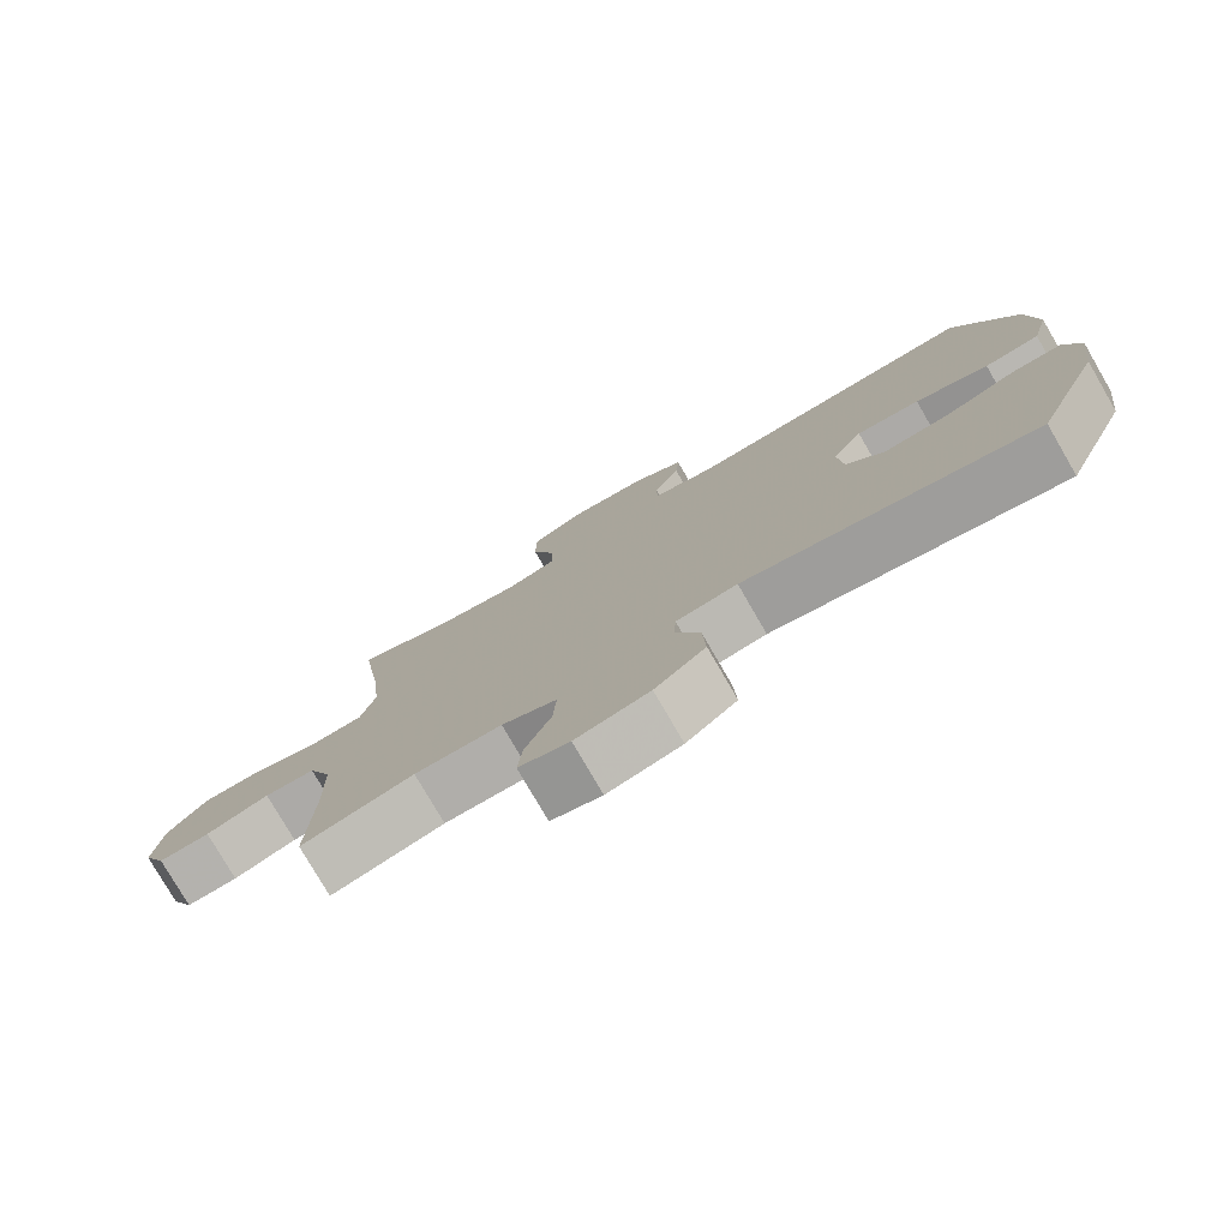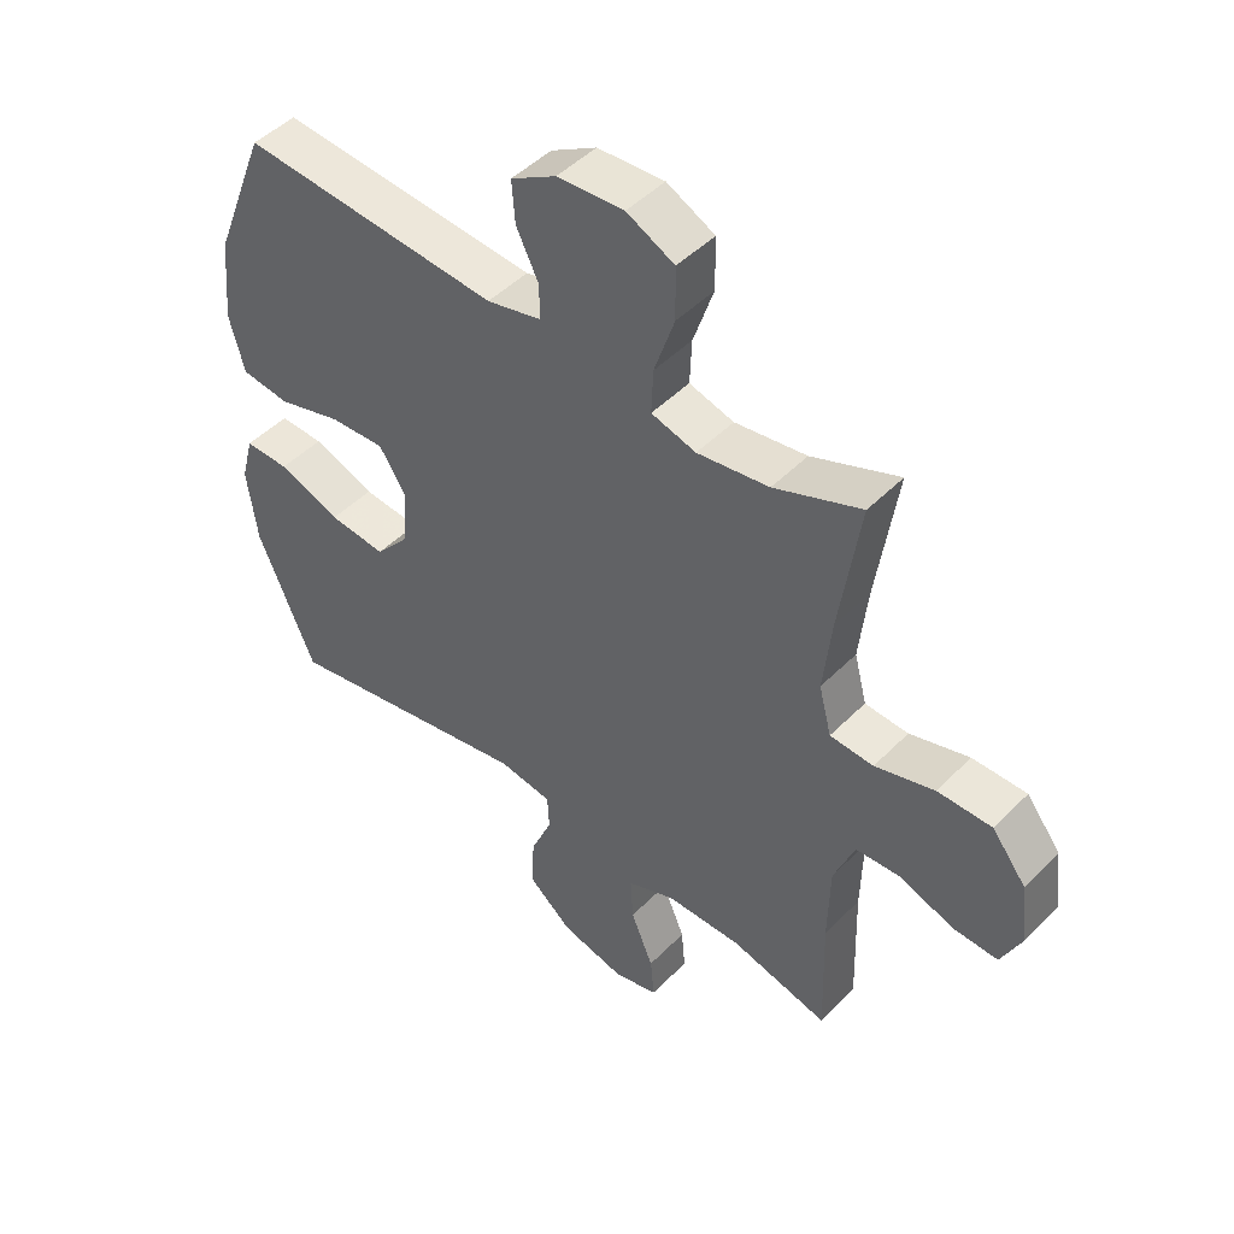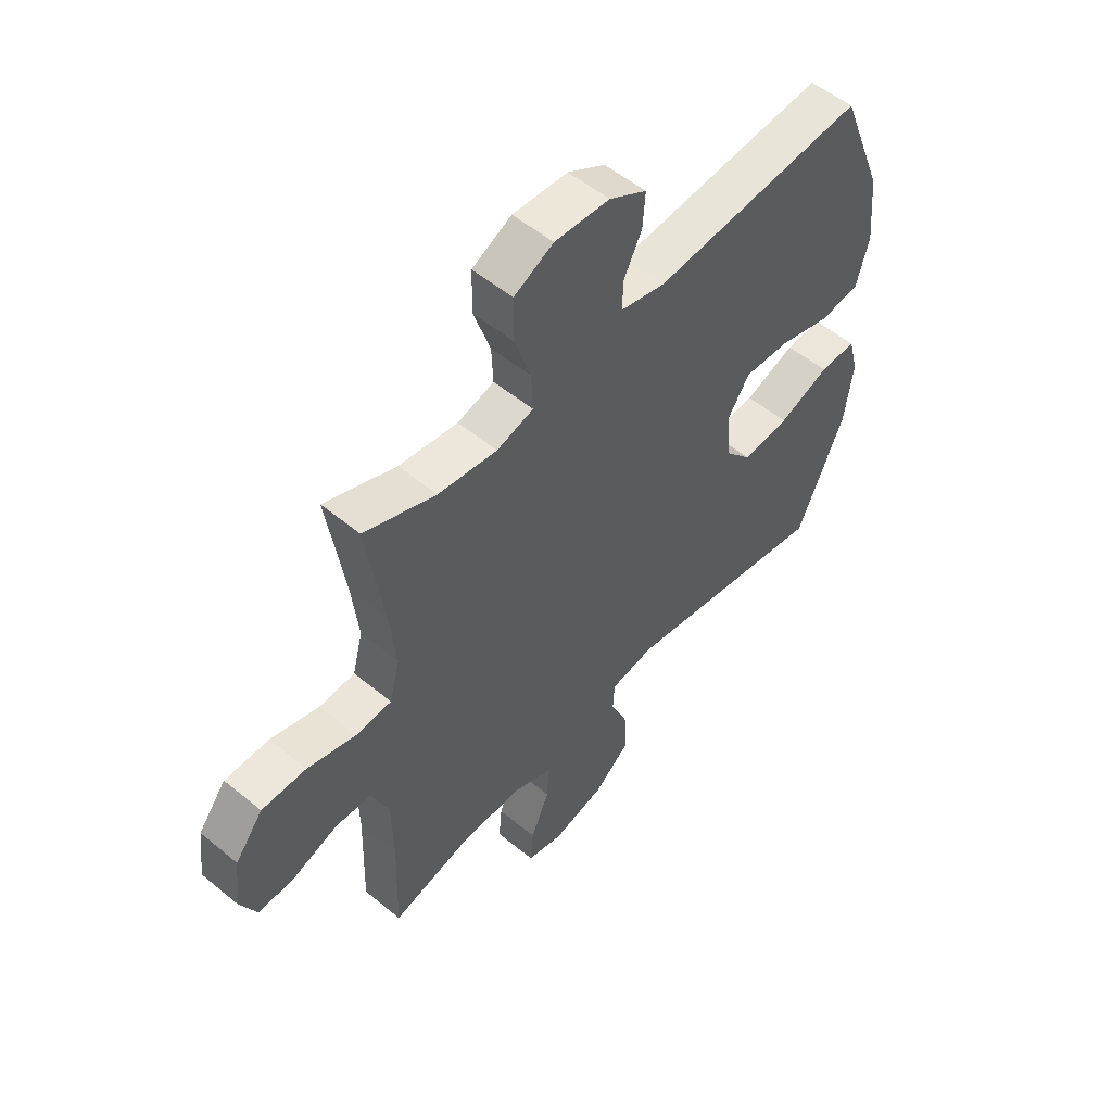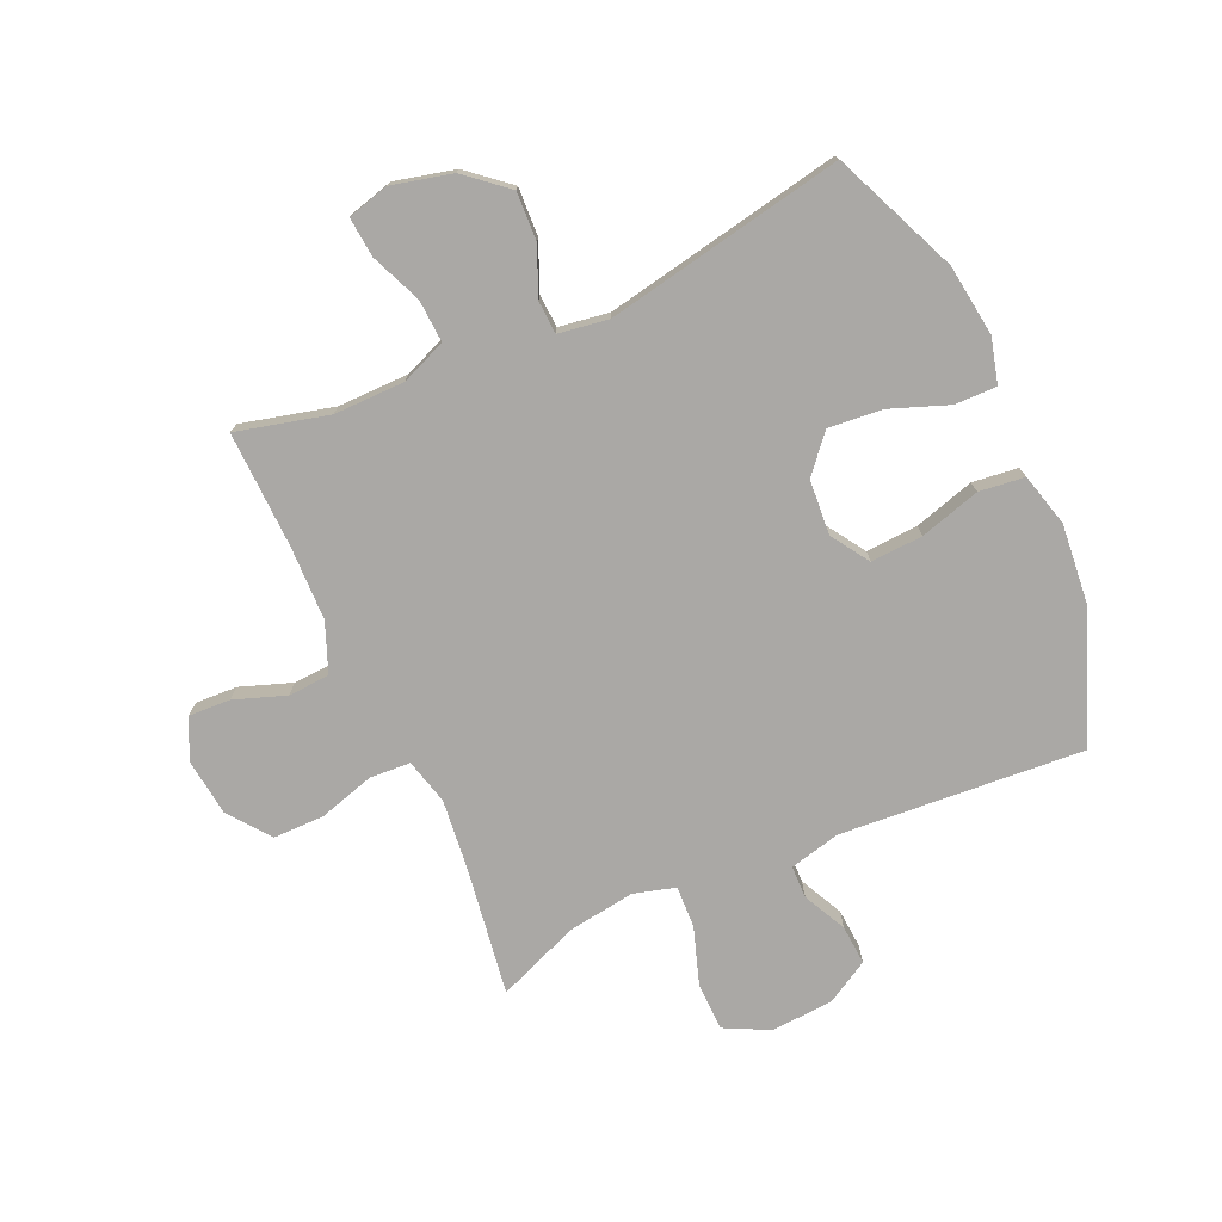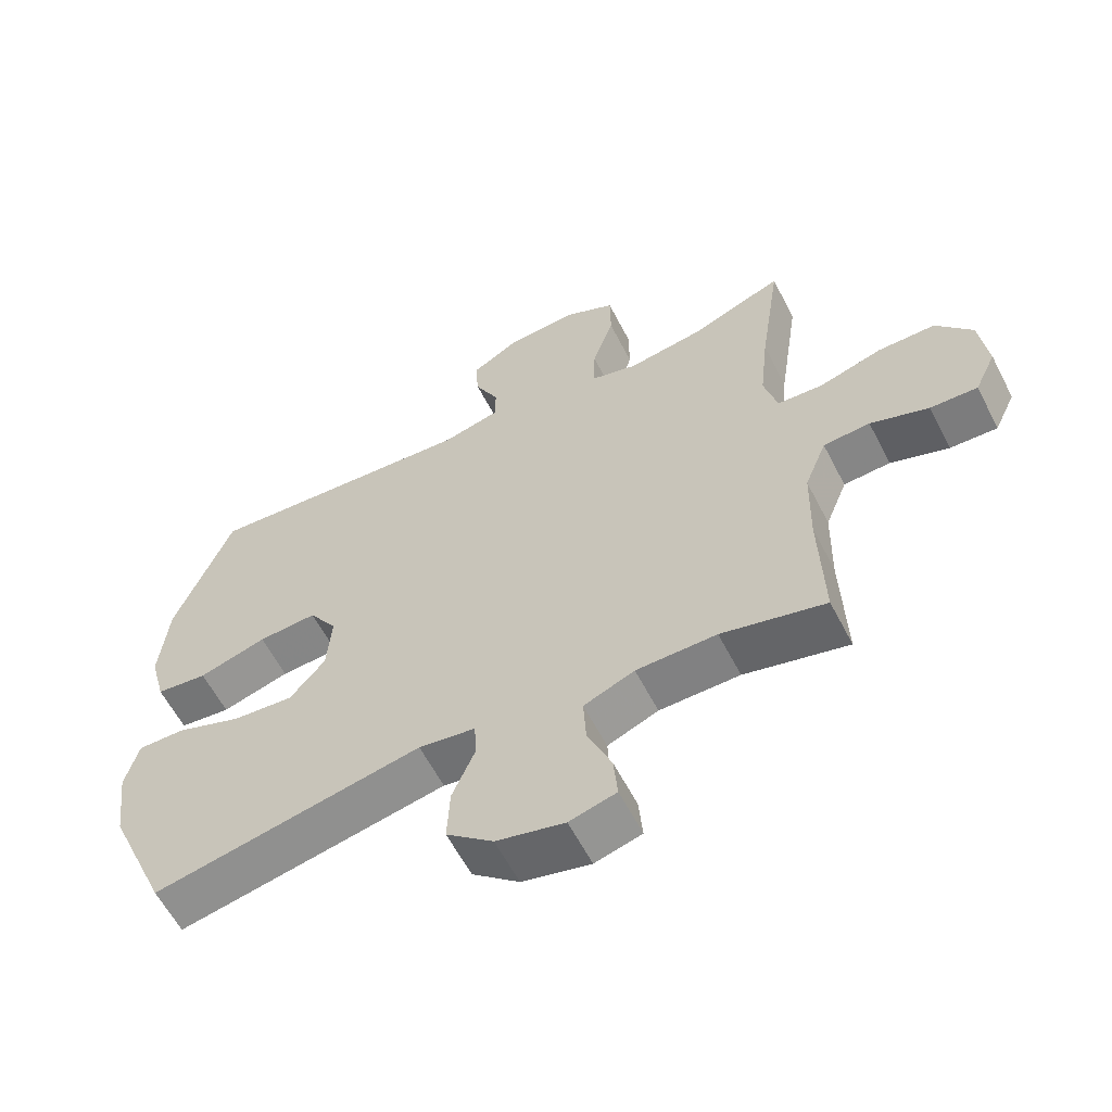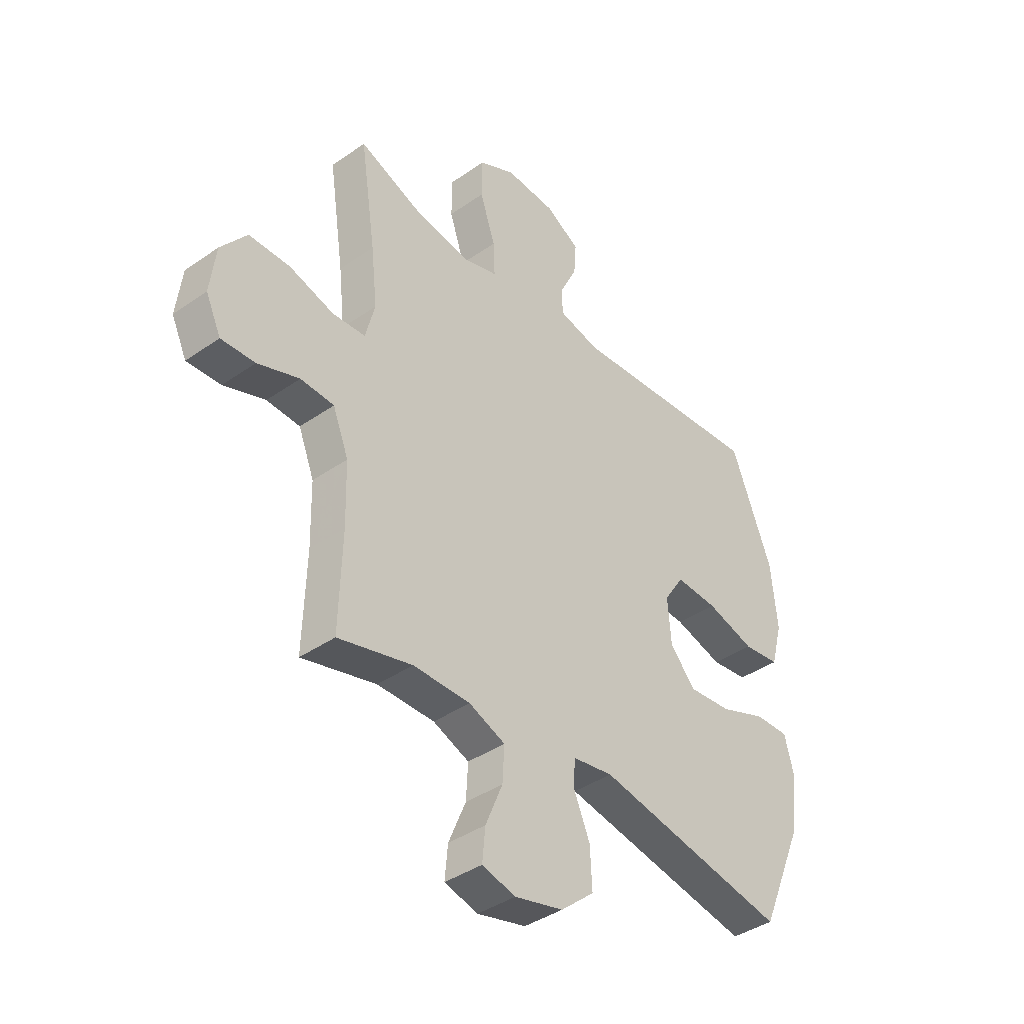
<metadata>
{"format":"obj","ext":"obj","renderer":"f3d","projection":"perspective","resolution":1024,"background":"white","views":[{"elev":-78.2,"azim":-149.9,"up":"+Z"},{"elev":47.3,"azim":41.6,"up":"+Z"},{"elev":54.0,"azim":131.3,"up":"+Z"},{"elev":-75.2,"azim":-155.9,"up":"+Y"},{"elev":-60.2,"azim":27.2,"up":"+Z"},{"elev":-39.8,"azim":130.8,"up":"+Z"}]}
</metadata>
<code>
v 0.5 0.07 0.5
v 0.468 0.07 0.284
v 0.455 0.07 0.164
v 0.475 0.07 0.087
v 0.544 0.07 0.083
v 0.638 0.07 0.111
v 0.724 0.07 0.111
v 0.778 0.07 0.042
v 0.79 0.07 -0.056
v 0.758 0.07 -0.124
v 0.687 0.07 -0.121
v 0.6 0.07 -0.09
v 0.53 0.07 -0.094
v 0.497 0.07 -0.177
v 0.494 0.07 -0.304
v 0.5 0.07 -0.5
v 0.345 0.07 -0.461
v 0.225 0.07 -0.462
v 0.149 0.07 -0.493
v 0.153 0.07 -0.565
v 0.189 0.07 -0.651
v 0.195 0.07 -0.718
v 0.125 0.07 -0.737
v 0.023 0.07 -0.712
v -0.047 0.07 -0.653
v -0.043 0.07 -0.571
v -0.009 0.07 -0.491
v -0.012 0.07 -0.435
v -0.097 0.07 -0.422
v -0.5 0.07 -0.5
v -0.591 0.07 -0.288
v -0.607 0.07 -0.167
v -0.587 0.07 -0.091
v -0.516 0.07 -0.092
v -0.417 0.07 -0.129
v -0.326 0.07 -0.137
v -0.273 0.07 -0.075
v -0.266 0.07 0.018
v -0.308 0.07 0.082
v -0.396 0.07 0.077
v -0.498 0.07 0.047
v -0.575 0.07 0.056
v -0.599 0.07 0.146
v -0.586 0.07 0.281
v -0.5 0.07 0.5
v -0.089 0.07 0.47
v -0.003 0.07 0.491
v -0.002 0.07 0.546
v -0.038 0.07 0.619
v -0.043 0.07 0.686
v 0.029 0.07 0.728
v 0.135 0.07 0.735
v 0.211 0.07 0.697
v 0.212 0.07 0.615
v 0.18 0.07 0.519
v 0.177 0.07 0.448
v 0.248 0.07 0.428
v 0.362 0.07 0.445
v 0.5 0 0.5
v 0.468 0 0.284
v 0.455 0 0.164
v 0.475 0 0.087
v 0.544 0 0.083
v 0.638 0 0.111
v 0.724 0 0.111
v 0.778 0 0.042
v 0.79 0 -0.056
v 0.758 0 -0.124
v 0.687 0 -0.121
v 0.6 0 -0.09
v 0.53 0 -0.094
v 0.497 0 -0.177
v 0.494 0 -0.304
v 0.5 0 -0.5
v 0.345 0 -0.461
v 0.225 0 -0.462
v 0.149 0 -0.493
v 0.153 0 -0.565
v 0.189 0 -0.651
v 0.195 0 -0.718
v 0.125 0 -0.737
v 0.023 0 -0.712
v -0.047 0 -0.653
v -0.043 0 -0.571
v -0.009 0 -0.491
v -0.012 0 -0.435
v -0.097 0 -0.422
v -0.5 0 -0.5
v -0.591 0 -0.288
v -0.607 0 -0.167
v -0.587 0 -0.091
v -0.516 0 -0.092
v -0.417 0 -0.129
v -0.326 0 -0.137
v -0.273 0 -0.075
v -0.266 0 0.018
v -0.308 0 0.082
v -0.396 0 0.077
v -0.498 0 0.047
v -0.575 0 0.056
v -0.599 0 0.146
v -0.586 0 0.281
v -0.5 0 0.5
v -0.089 0 0.47
v -0.003 0 0.491
v -0.002 0 0.546
v -0.038 0 0.619
v -0.043 0 0.686
v 0.029 0 0.728
v 0.135 0 0.735
v 0.211 0 0.697
v 0.212 0 0.615
v 0.18 0 0.519
v 0.177 0 0.448
v 0.248 0 0.428
v 0.362 0 0.445
f 52 53 54 55
f 52 55 56
f 51 52 56
f 48 49 50 51
f 47 48 51 56
f 46 47 56 57
f 44 45 46 57
f 40 41 42 43
f 39 40 43 44
f 32 33 34 35
f 32 35 36
f 29 30 31 32
f 28 29 32 36
f 24 25 26 27
f 24 27 28
f 23 24 28
f 20 21 22 23
f 19 20 23 28
f 18 19 28 36
f 15 16 17
f 14 15 17 18
f 13 14 18 36
f 9 10 11 12
f 5 6 7 8
f 4 5 8 9
f 58 1 2
f 58 2 3
f 39 44 57 58
f 38 39 58 3
f 37 38 3 4
f 12 13 36 37
f 4 9 12 37
f 113 112 111 110
f 114 113 110
f 114 110 109
f 109 108 107 106
f 114 109 106 105
f 115 114 105 104
f 115 104 103 102
f 101 100 99 98
f 102 101 98 97
f 93 92 91 90
f 94 93 90
f 90 89 88 87
f 94 90 87 86
f 85 84 83 82
f 86 85 82
f 86 82 81
f 81 80 79 78
f 86 81 78 77
f 94 86 77 76
f 75 74 73
f 76 75 73 72
f 94 76 72 71
f 70 69 68 67
f 66 65 64 63
f 67 66 63 62
f 60 59 116
f 61 60 116
f 116 115 102 97
f 61 116 97 96
f 62 61 96 95
f 95 94 71 70
f 95 70 67 62
f 1 59 60 2
f 2 60 61 3
f 3 61 62 4
f 4 62 63 5
f 5 63 64 6
f 6 64 65 7
f 7 65 66 8
f 8 66 67 9
f 9 67 68 10
f 10 68 69 11
f 11 69 70 12
f 12 70 71 13
f 13 71 72 14
f 14 72 73 15
f 15 73 74 16
f 16 74 75 17
f 17 75 76 18
f 18 76 77 19
f 19 77 78 20
f 20 78 79 21
f 21 79 80 22
f 22 80 81 23
f 23 81 82 24
f 24 82 83 25
f 25 83 84 26
f 26 84 85 27
f 27 85 86 28
f 28 86 87 29
f 29 87 88 30
f 30 88 89 31
f 31 89 90 32
f 32 90 91 33
f 33 91 92 34
f 34 92 93 35
f 35 93 94 36
f 36 94 95 37
f 37 95 96 38
f 38 96 97 39
f 39 97 98 40
f 40 98 99 41
f 41 99 100 42
f 42 100 101 43
f 43 101 102 44
f 44 102 103 45
f 45 103 104 46
f 46 104 105 47
f 47 105 106 48
f 48 106 107 49
f 49 107 108 50
f 50 108 109 51
f 51 109 110 52
f 52 110 111 53
f 53 111 112 54
f 54 112 113 55
f 55 113 114 56
f 56 114 115 57
f 57 115 116 58
f 58 116 59 1

</code>
